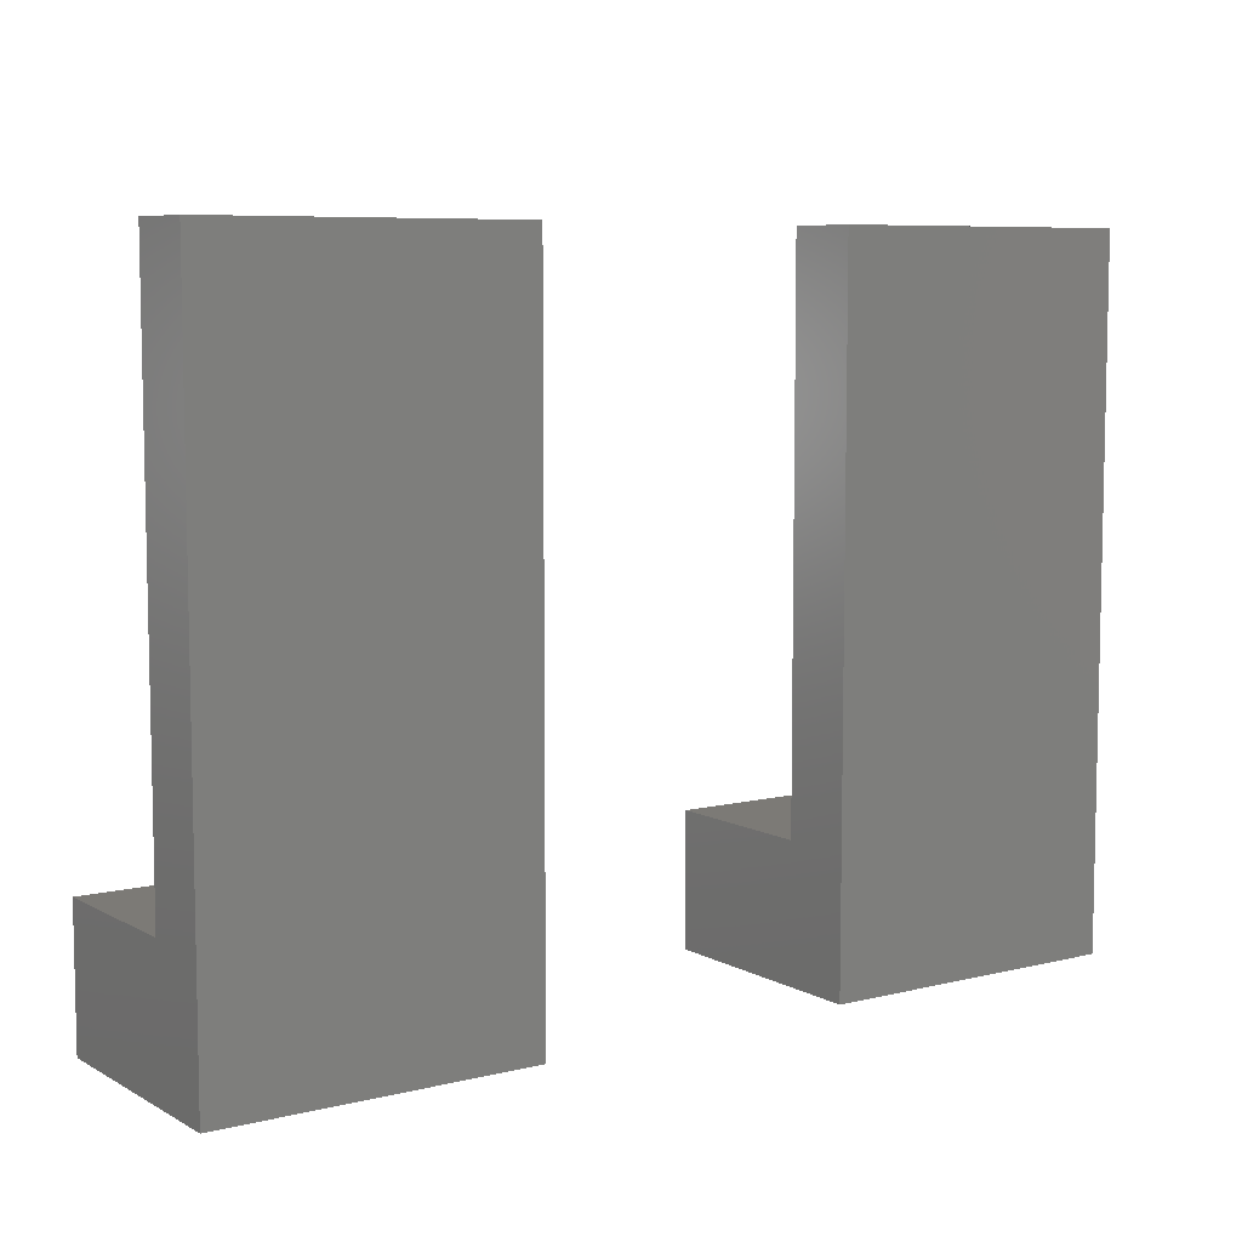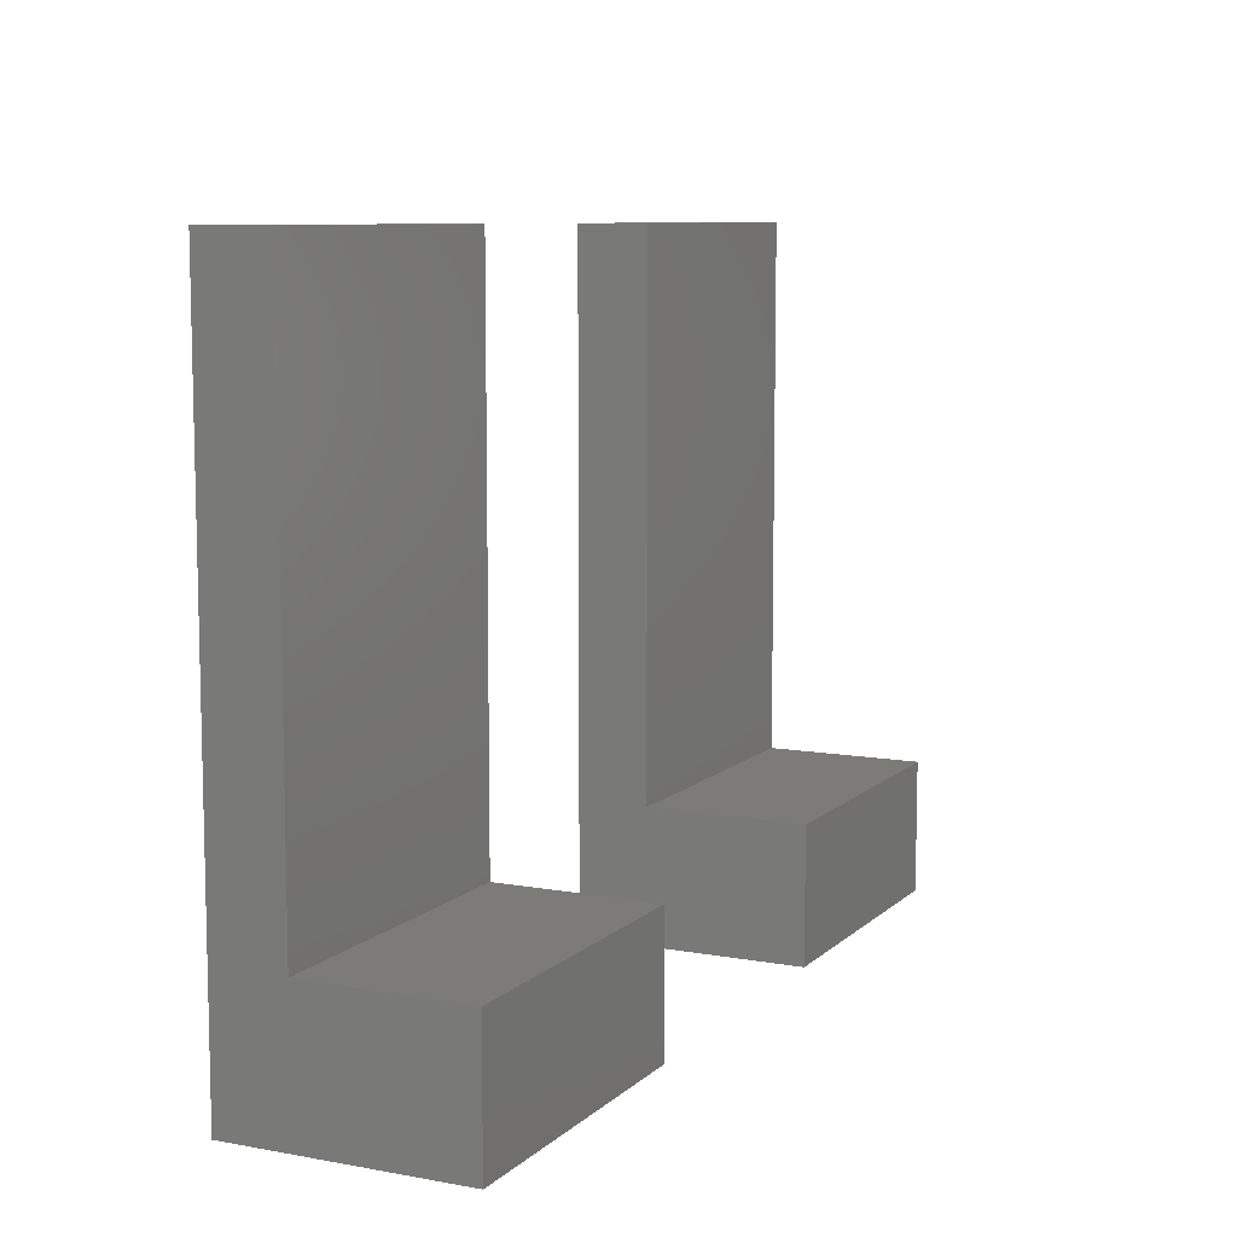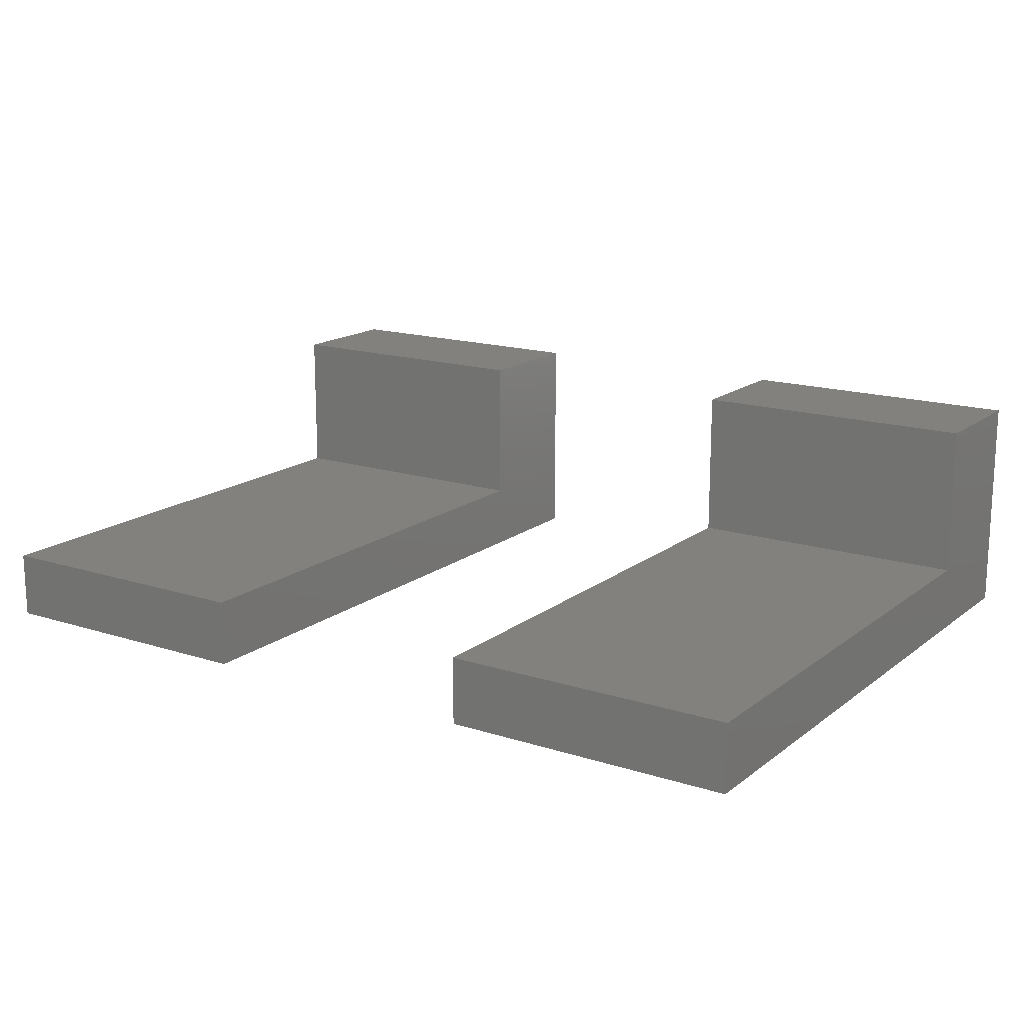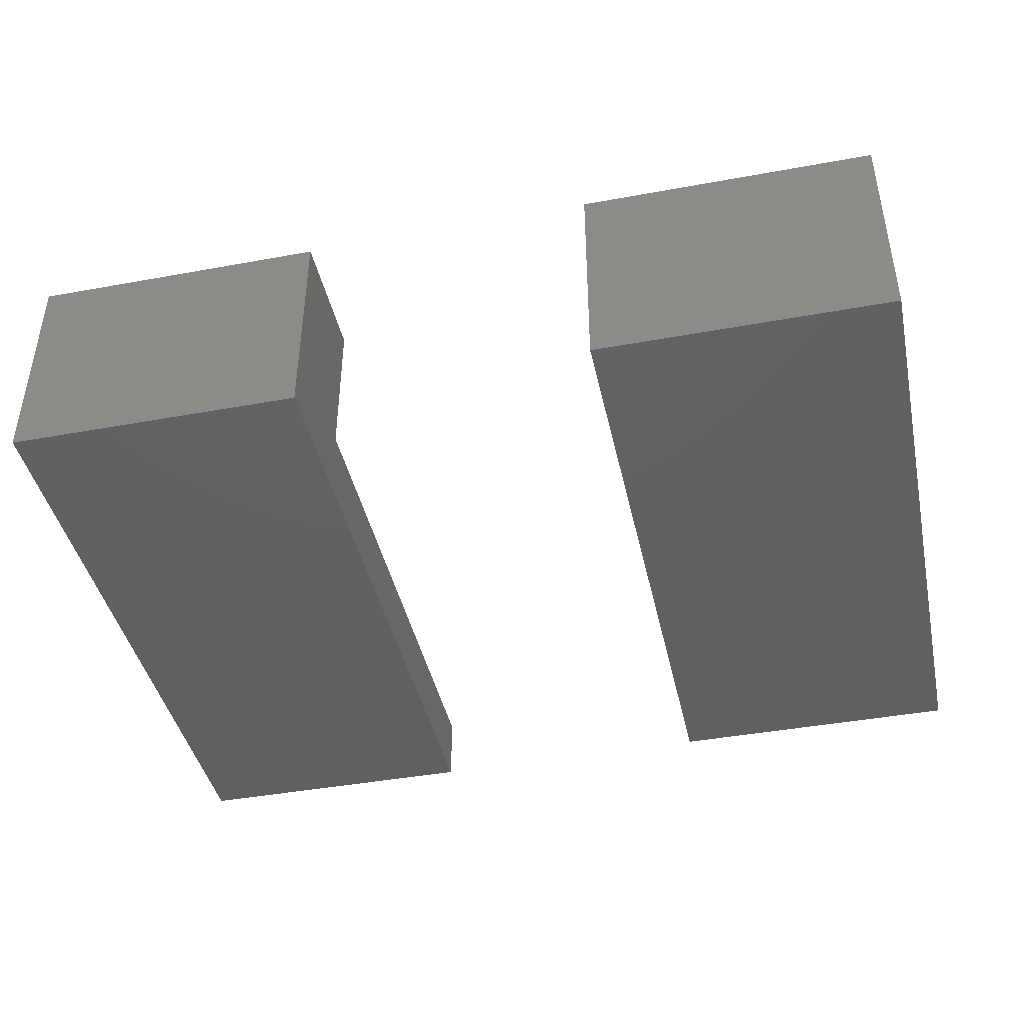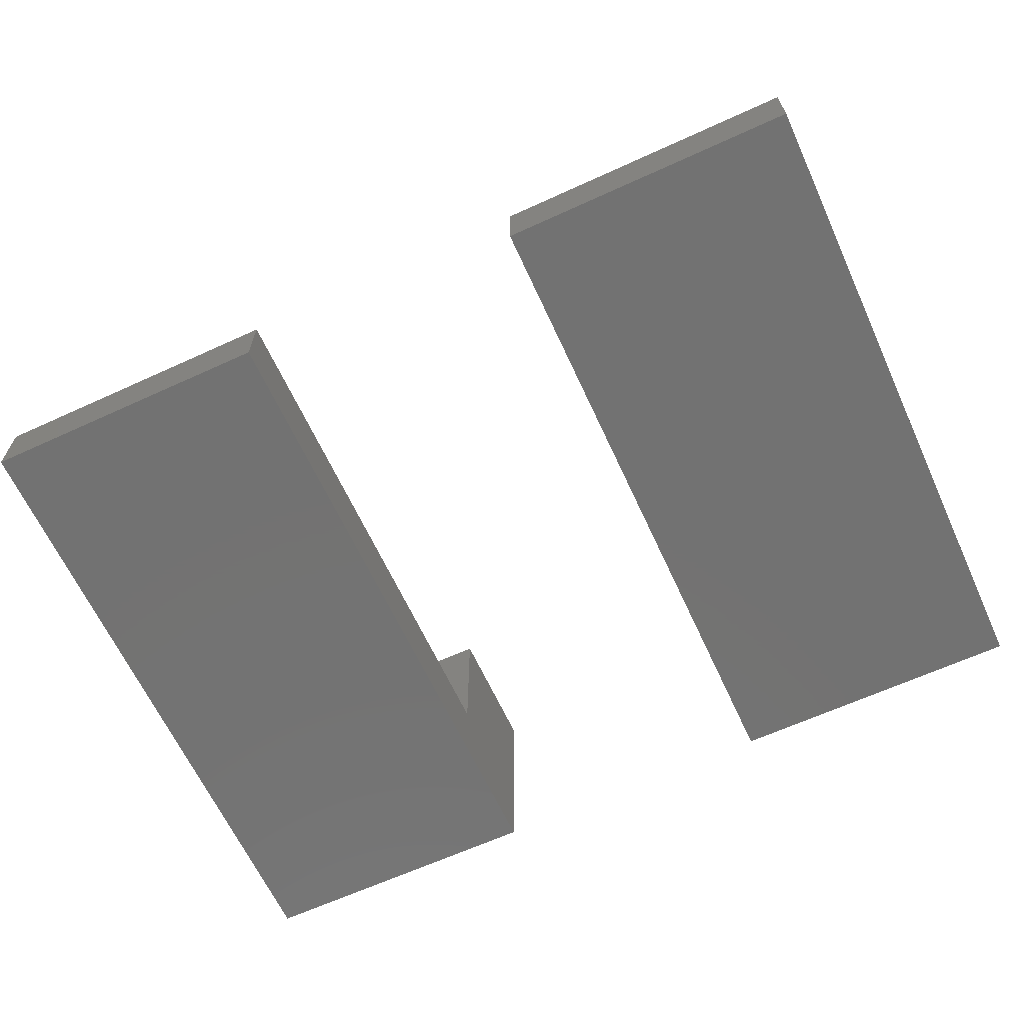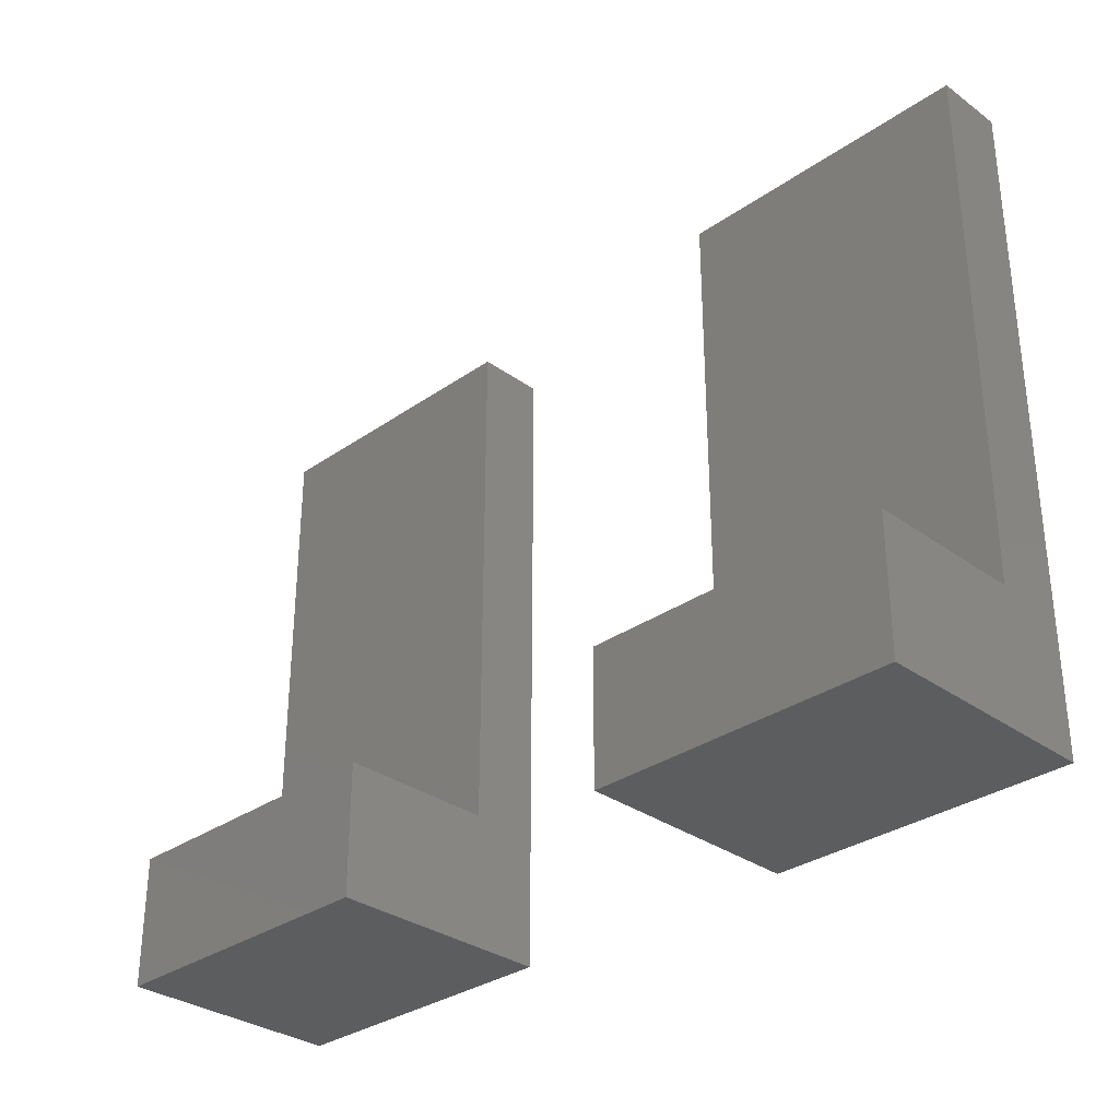
<metadata>
{"format":"stl","ext":"stl","renderer":"f3d","projection":"perspective","resolution":1024,"background":"white","views":[{"elev":7.5,"azim":145.5,"up":"+Y"},{"elev":8.8,"azim":-64.2,"up":"+Y"},{"elev":16.2,"azim":-146.5,"up":"+Z"},{"elev":-42.6,"azim":12.3,"up":"+Z"},{"elev":-64.6,"azim":-155.3,"up":"+Z"},{"elev":-31.7,"azim":44.5,"up":"+Y"}]}
</metadata>
<code>
# stl→obj: 24 verts, 40 faces
v -9.746 17.23 0
v -9.746 0 2.25
v -9.746 17.23 2.25
v -9.746 -4.275 0
v -9.746 -4.275 7.35
v -9.746 0 7.35
v -1.205e-07 0 2.25
v -1.205e-07 17.23 2.25
v -1.205e-07 0 7.35
v -1.205e-07 -4.275 7.35
v -1.205e-07 17.23 0
v -1.205e-07 -4.275 0
v 9.746 17.23 0
v 9.746 0 2.25
v 9.746 17.23 2.25
v 9.746 -4.275 0
v 9.746 -4.275 7.35
v 9.746 0 7.35
v 19.49 0 2.25
v 19.49 17.23 2.25
v 19.49 0 7.35
v 19.49 -4.275 7.35
v 19.49 17.23 0
v 19.49 -4.275 0
f 1 2 3
f 4 2 1
f 5 2 4
f 2 5 6
f 3 7 8
f 7 3 2
f 9 10 7
f 7 11 8
f 7 12 11
f 12 7 10
f 4 11 12
f 11 4 1
f 7 6 9
f 6 7 2
f 11 3 8
f 3 11 1
f 6 10 9
f 10 6 5
f 4 10 5
f 10 4 12
f 13 14 15
f 16 14 13
f 17 14 16
f 14 17 18
f 15 19 20
f 19 15 14
f 21 22 19
f 19 23 20
f 19 24 23
f 24 19 22
f 23 15 20
f 15 23 13
f 16 23 24
f 23 16 13
f 19 18 21
f 18 19 14
f 18 22 21
f 22 18 17
f 16 22 17
f 22 16 24

</code>
